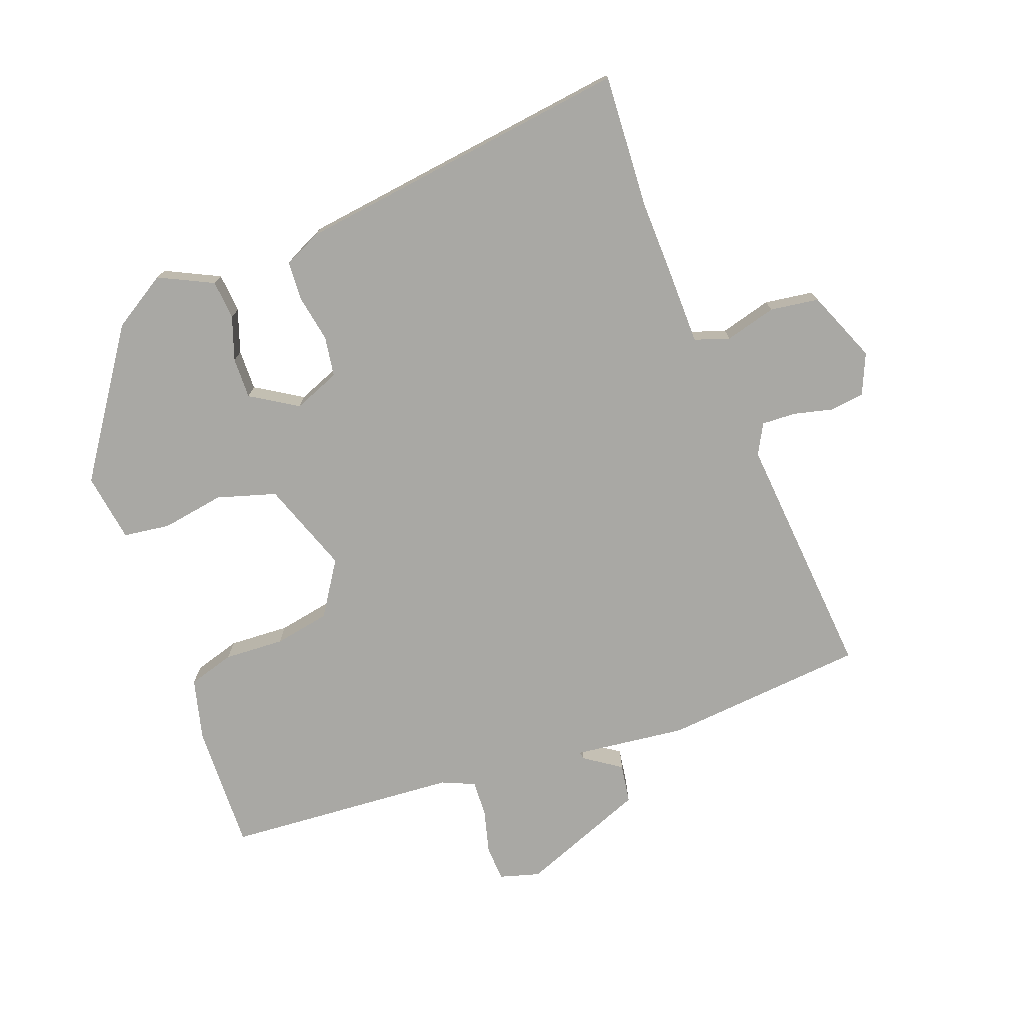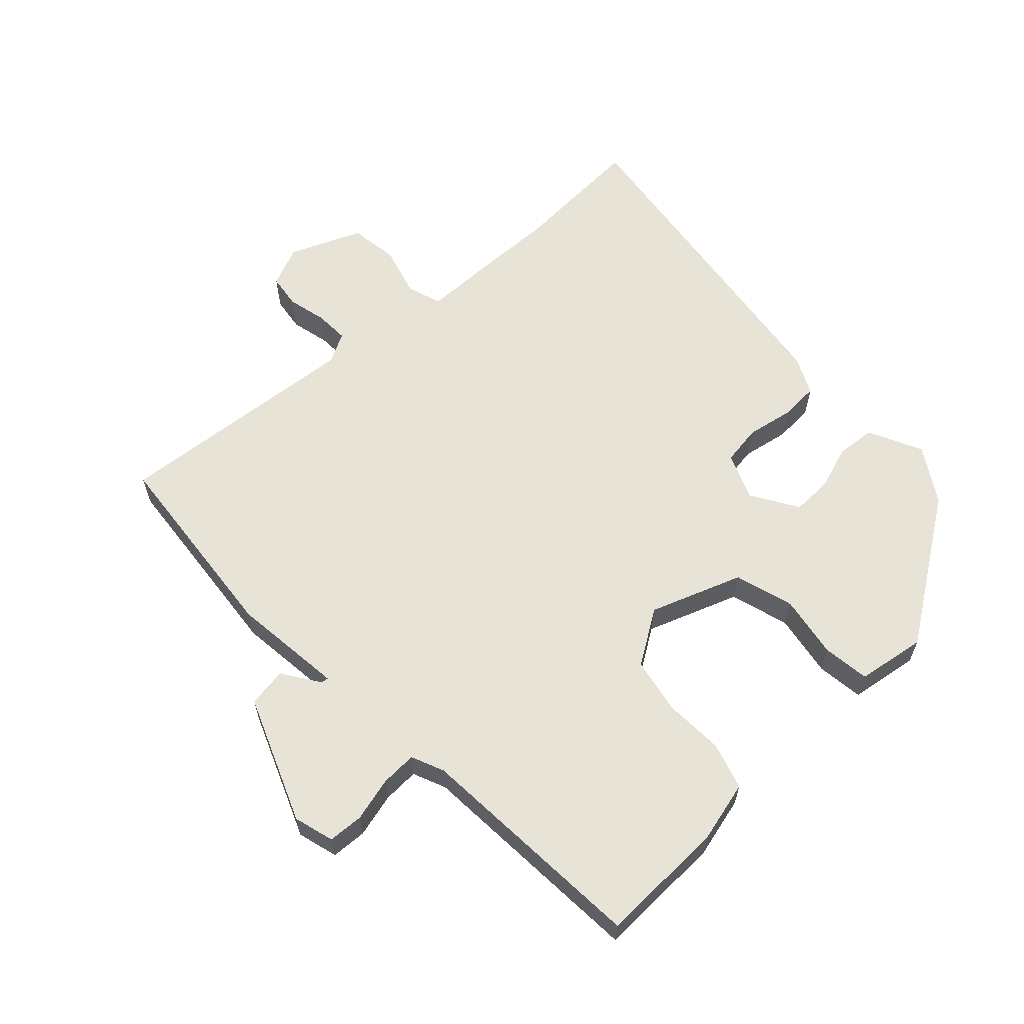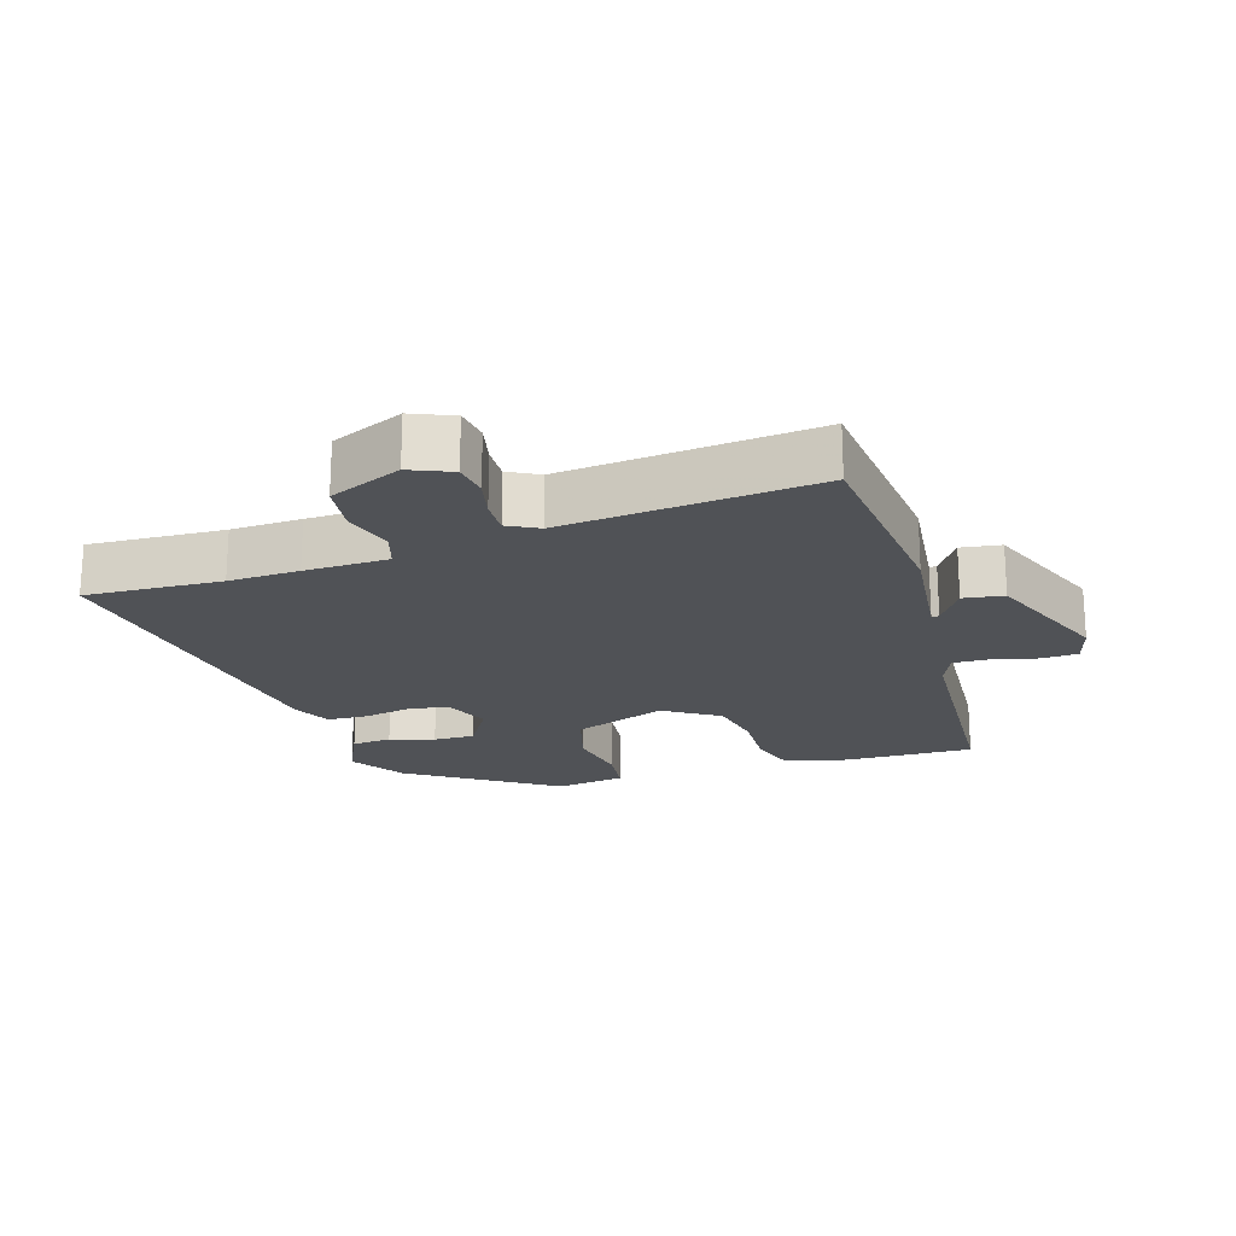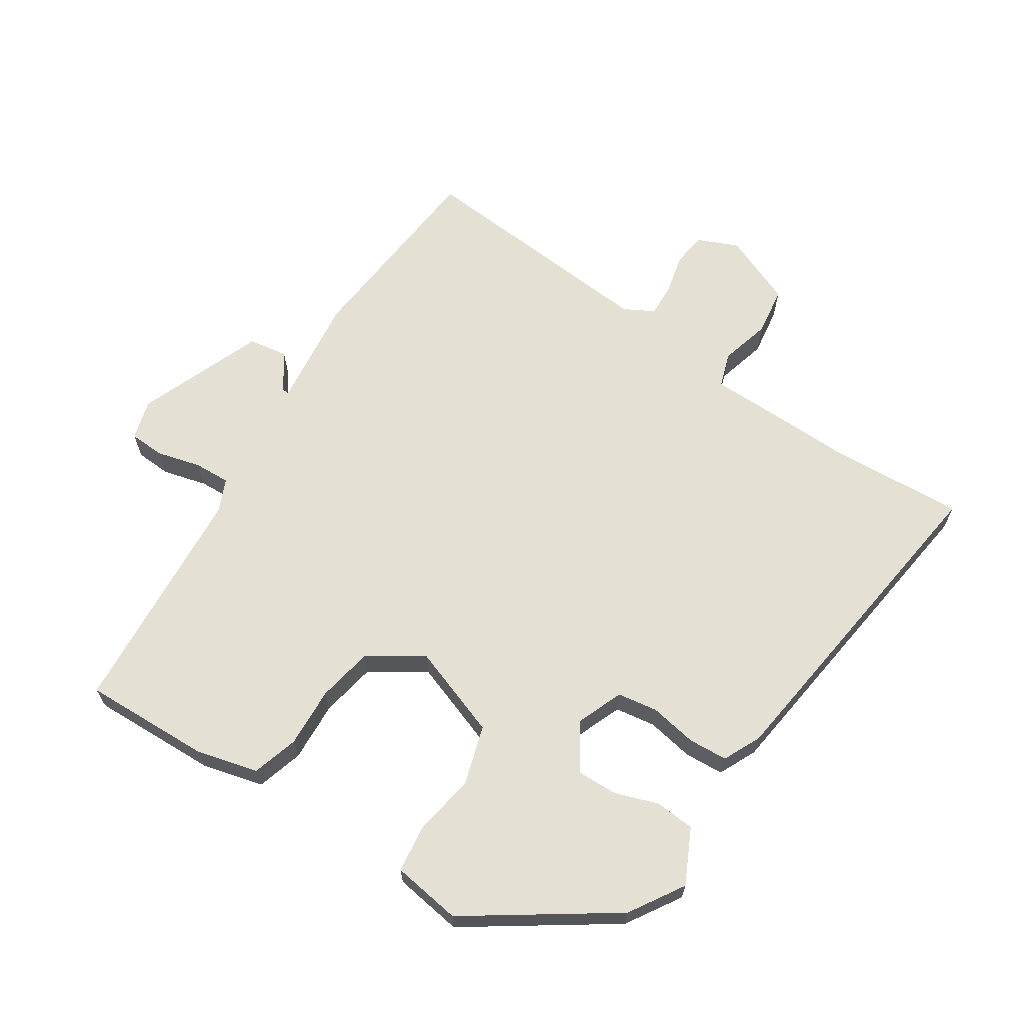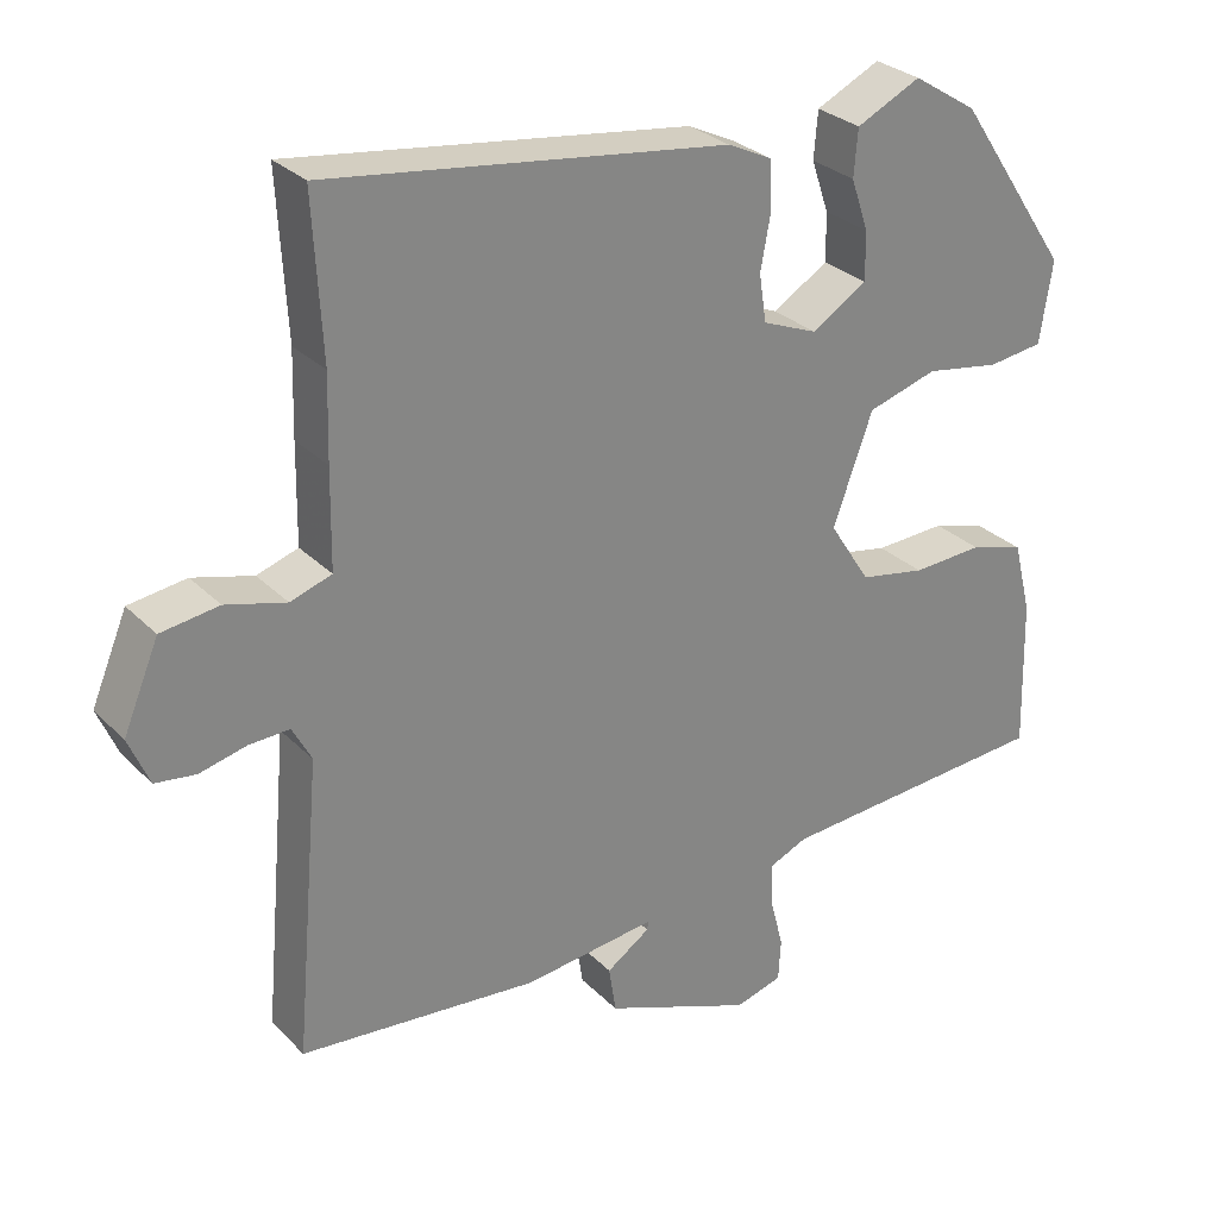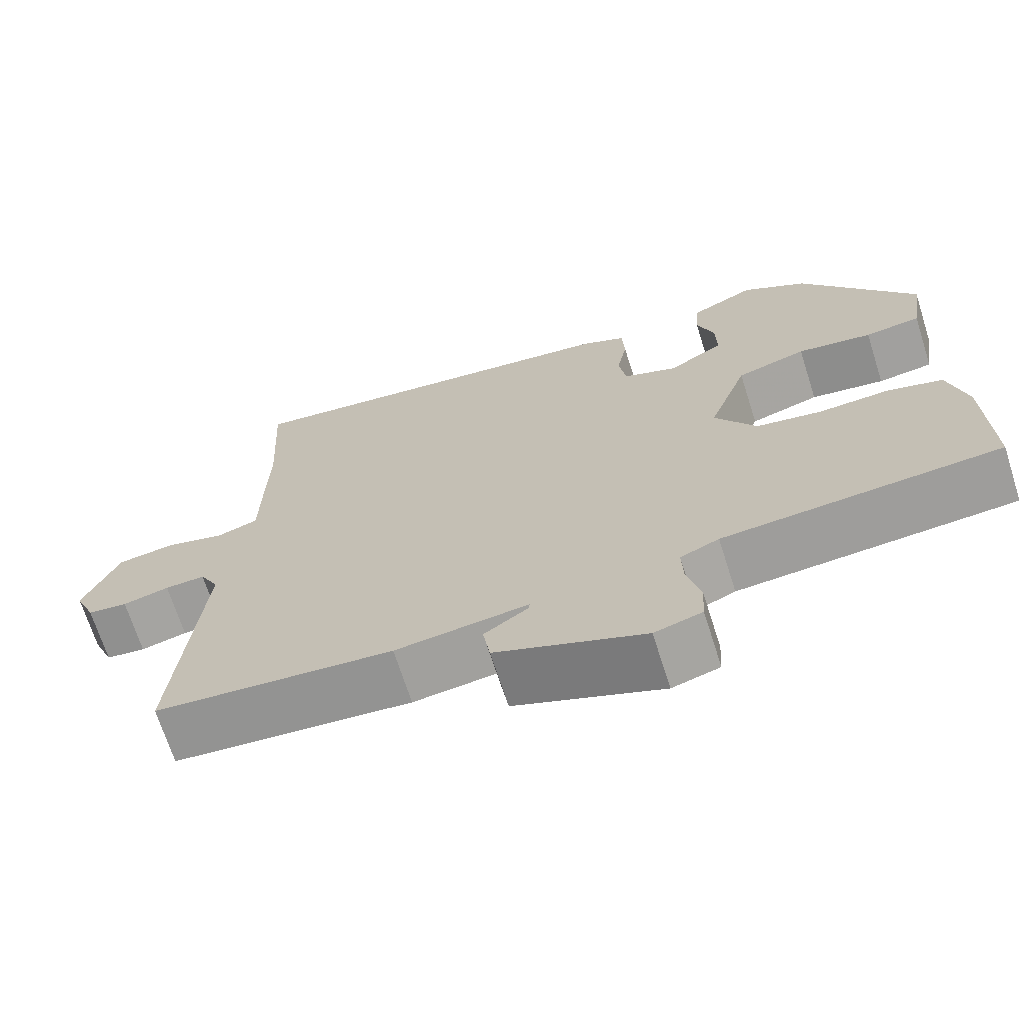
<metadata>
{"format":"obj","ext":"obj","renderer":"f3d","projection":"perspective","resolution":1024,"background":"white","views":[{"elev":-74.9,"azim":20.1,"up":"+Y"},{"elev":61.6,"azim":-133.1,"up":"+Y"},{"elev":-20.6,"azim":107.7,"up":"+Y"},{"elev":65.4,"azim":-57.2,"up":"+Y"},{"elev":28.9,"azim":145.1,"up":"+Z"},{"elev":-69.2,"azim":-162.3,"up":"+Z"}]}
</metadata>
<code>
v -0.34 0.07 0.435
v -0.259 0.07 0.486
v -0.178 0.07 0.447
v -0.173 0.07 0.388
v -0.195 0.07 0.323
v -0.196 0.07 0.262
v -0.126 0.07 0.219
v -0.057 0.07 0.247
v -0.048 0.07 0.307
v -0.061 0.07 0.377
v -0.058 0.07 0.436
v -0.002 0.07 0.463
v 0.502 0.07 0.532
v 0.491 0.07 0.332
v 0.494 0.07 0.228
v 0.496 0.07 0.105
v 0.548 0.07 0.088
v 0.624 0.07 0.109
v 0.697 0.07 0.099
v 0.742 0.07 -0.008
v 0.716 0.07 -0.069
v 0.665 0.07 -0.076
v 0.606 0.07 -0.062
v 0.555 0.07 -0.06
v 0.531 0.07 -0.105
v 0.564 0.07 -0.477
v 0.262 0.07 -0.506
v 0.094 0.07 -0.487
v 0.096 0.07 -0.498
v 0.151 0.07 -0.535
v 0.142 0.07 -0.594
v -0.046 0.07 -0.669
v -0.106 0.07 -0.652
v -0.109 0.07 -0.599
v -0.092 0.07 -0.533
v -0.09 0.07 -0.479
v -0.139 0.07 -0.458
v -0.488 0.07 -0.435
v -0.483 0.07 -0.244
v -0.46 0.07 -0.152
v -0.391 0.07 -0.131
v -0.301 0.07 -0.135
v -0.218 0.07 -0.119
v -0.166 0.07 -0.038
v -0.216 0.07 0.099
v -0.304 0.07 0.125
v -0.398 0.07 0.109
v -0.468 0.07 0.118
v -0.484 0.07 0.221
v -0.34 0 0.435
v -0.259 0 0.486
v -0.178 0 0.447
v -0.173 0 0.388
v -0.195 0 0.323
v -0.196 0 0.262
v -0.126 0 0.219
v -0.057 0 0.247
v -0.048 0 0.307
v -0.061 0 0.377
v -0.058 0 0.436
v -0.002 0 0.463
v 0.502 0 0.532
v 0.491 0 0.332
v 0.494 0 0.228
v 0.496 0 0.105
v 0.548 0 0.088
v 0.624 0 0.109
v 0.697 0 0.099
v 0.742 0 -0.008
v 0.716 0 -0.069
v 0.665 0 -0.076
v 0.606 0 -0.062
v 0.555 0 -0.06
v 0.531 0 -0.105
v 0.564 0 -0.477
v 0.262 0 -0.506
v 0.094 0 -0.487
v 0.096 0 -0.498
v 0.151 0 -0.535
v 0.142 0 -0.594
v -0.046 0 -0.669
v -0.106 0 -0.652
v -0.109 0 -0.599
v -0.092 0 -0.533
v -0.09 0 -0.479
v -0.139 0 -0.458
v -0.488 0 -0.435
v -0.483 0 -0.244
v -0.46 0 -0.152
v -0.391 0 -0.131
v -0.301 0 -0.135
v -0.218 0 -0.119
v -0.166 0 -0.038
v -0.216 0 0.099
v -0.304 0 0.125
v -0.398 0 0.109
v -0.468 0 0.118
v -0.484 0 0.221
f 3 4 5
f 2 3 5
f 1 2 5
f 49 1 5
f 48 49 5
f 47 48 5
f 46 47 5
f 45 46 5 6
f 44 45 6 7
f 40 41 42
f 39 40 42
f 38 39 42
f 37 38 42
f 36 37 42 43
f 33 34 35
f 32 33 35
f 31 32 35
f 30 31 35
f 29 30 35
f 28 29 35 36
f 25 26 27 28
f 36 43 44
f 28 36 44
f 25 28 44
f 24 25 44
f 21 22 23
f 20 21 23
f 19 20 23
f 18 19 23
f 17 18 23
f 16 17 23 24
f 14 15 16
f 12 13 14
f 11 12 14
f 10 11 14
f 9 10 14
f 8 9 14 16
f 16 24 44
f 8 16 44
f 7 8 44
f 54 53 52
f 54 52 51
f 54 51 50
f 54 50 98
f 54 98 97
f 54 97 96
f 54 96 95
f 55 54 95 94
f 56 55 94 93
f 91 90 89
f 91 89 88
f 91 88 87
f 91 87 86
f 92 91 86 85
f 84 83 82
f 84 82 81
f 84 81 80
f 84 80 79
f 84 79 78
f 85 84 78 77
f 77 76 75 74
f 93 92 85
f 93 85 77
f 93 77 74
f 93 74 73
f 72 71 70
f 72 70 69
f 72 69 68
f 72 68 67
f 72 67 66
f 73 72 66 65
f 65 64 63
f 63 62 61
f 63 61 60
f 63 60 59
f 63 59 58
f 65 63 58 57
f 93 73 65
f 93 65 57
f 93 57 56
f 1 50 51 2
f 2 51 52 3
f 3 52 53 4
f 4 53 54 5
f 5 54 55 6
f 6 55 56 7
f 7 56 57 8
f 8 57 58 9
f 9 58 59 10
f 10 59 60 11
f 11 60 61 12
f 12 61 62 13
f 13 62 63 14
f 14 63 64 15
f 15 64 65 16
f 16 65 66 17
f 17 66 67 18
f 18 67 68 19
f 19 68 69 20
f 20 69 70 21
f 21 70 71 22
f 22 71 72 23
f 23 72 73 24
f 24 73 74 25
f 25 74 75 26
f 26 75 76 27
f 27 76 77 28
f 28 77 78 29
f 29 78 79 30
f 30 79 80 31
f 31 80 81 32
f 32 81 82 33
f 33 82 83 34
f 34 83 84 35
f 35 84 85 36
f 36 85 86 37
f 37 86 87 38
f 38 87 88 39
f 39 88 89 40
f 40 89 90 41
f 41 90 91 42
f 42 91 92 43
f 43 92 93 44
f 44 93 94 45
f 45 94 95 46
f 46 95 96 47
f 47 96 97 48
f 48 97 98 49
f 49 98 50 1

</code>
